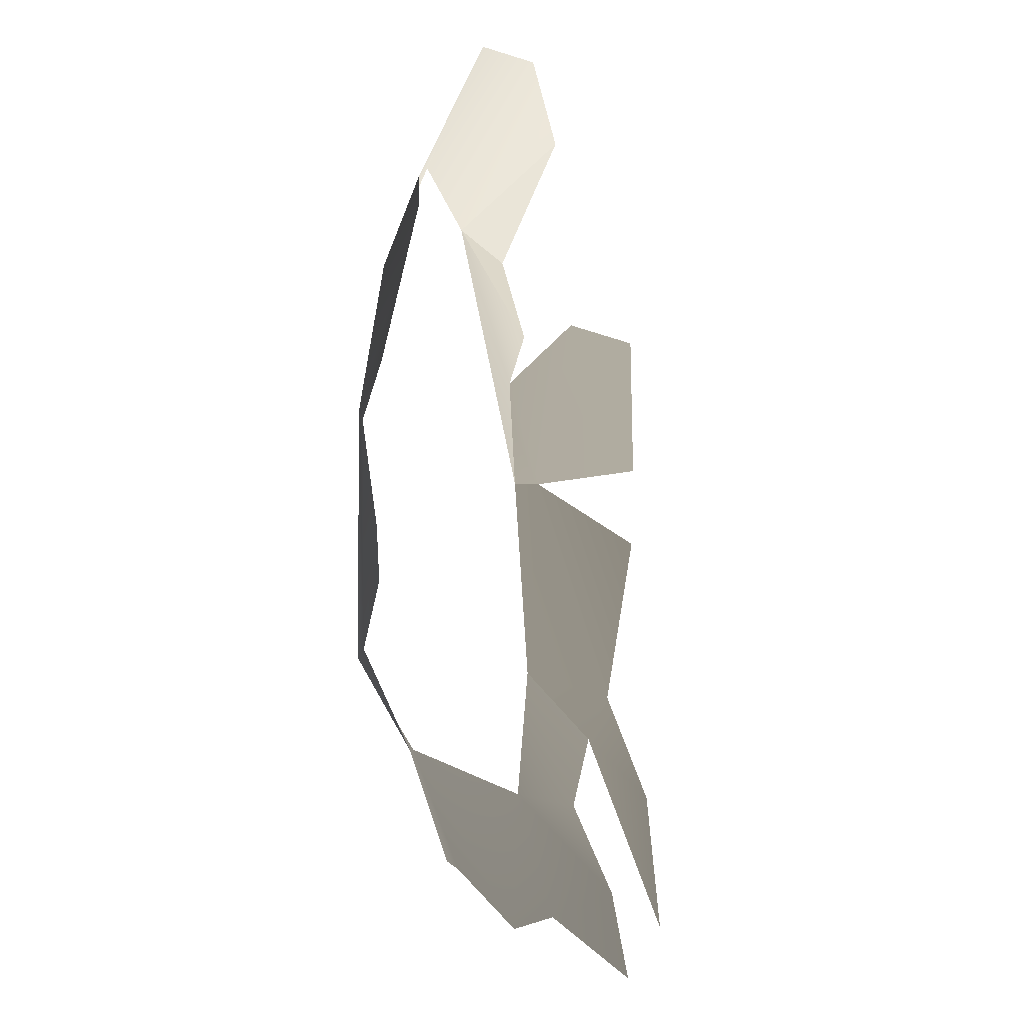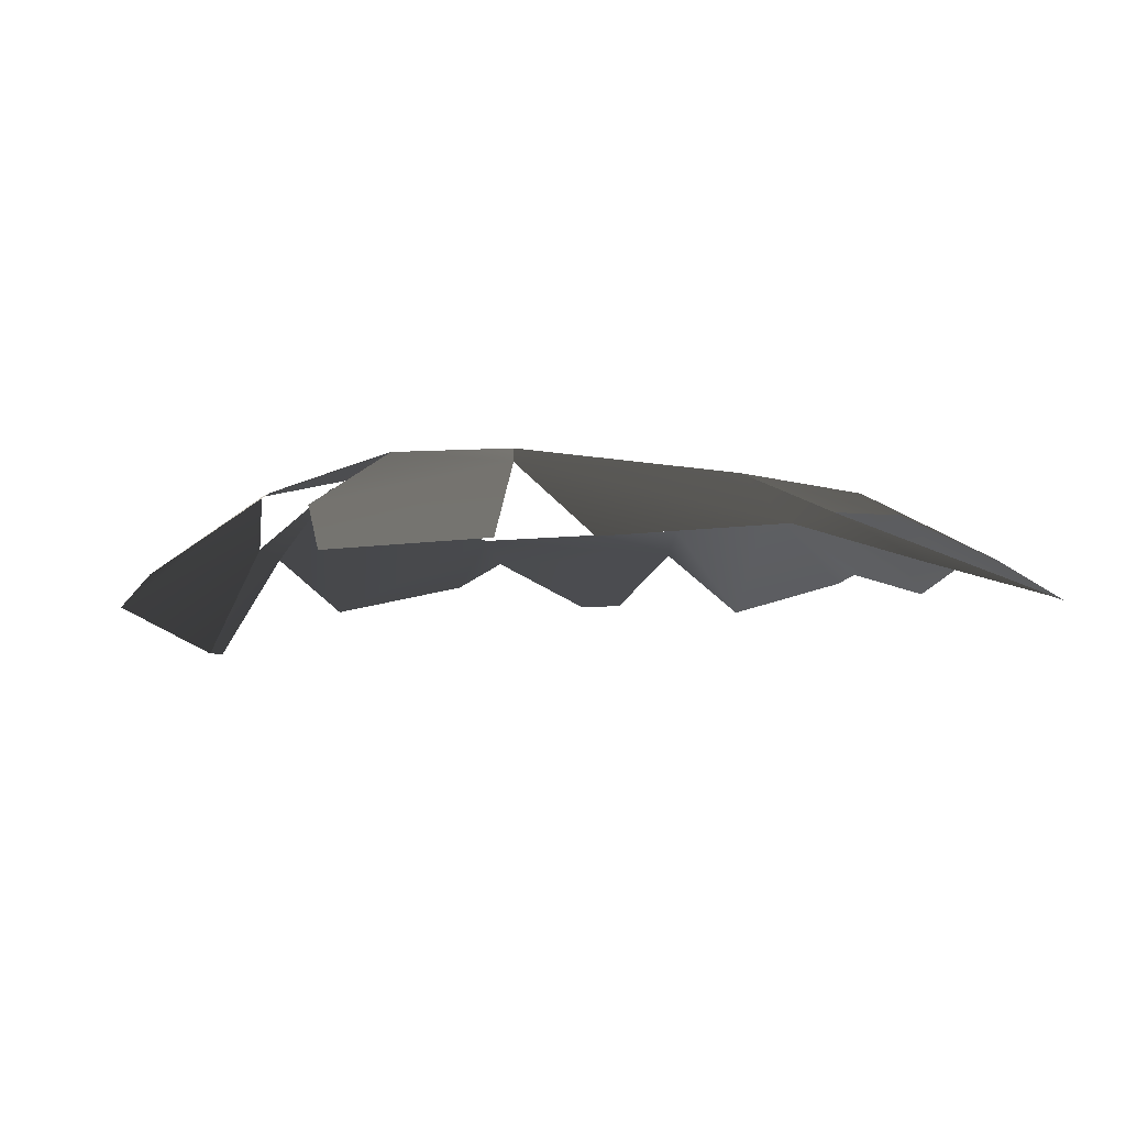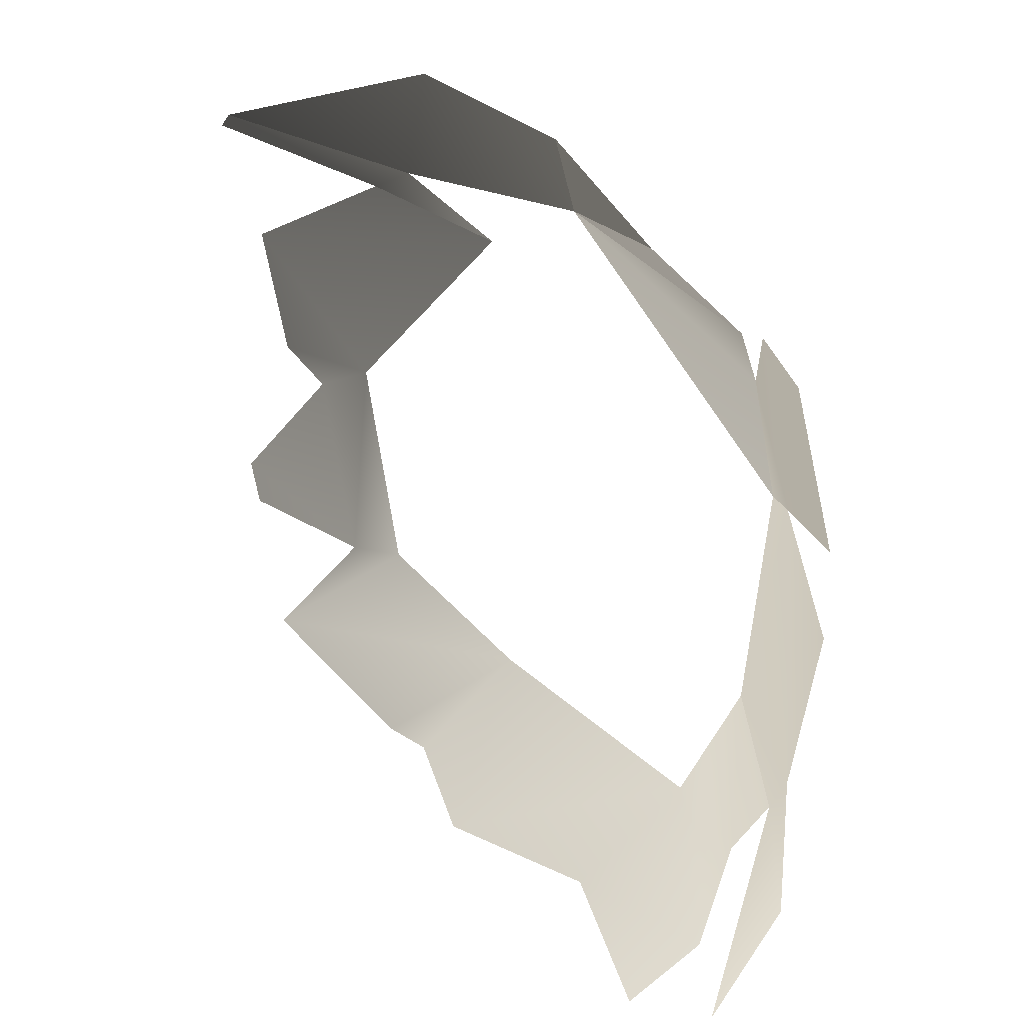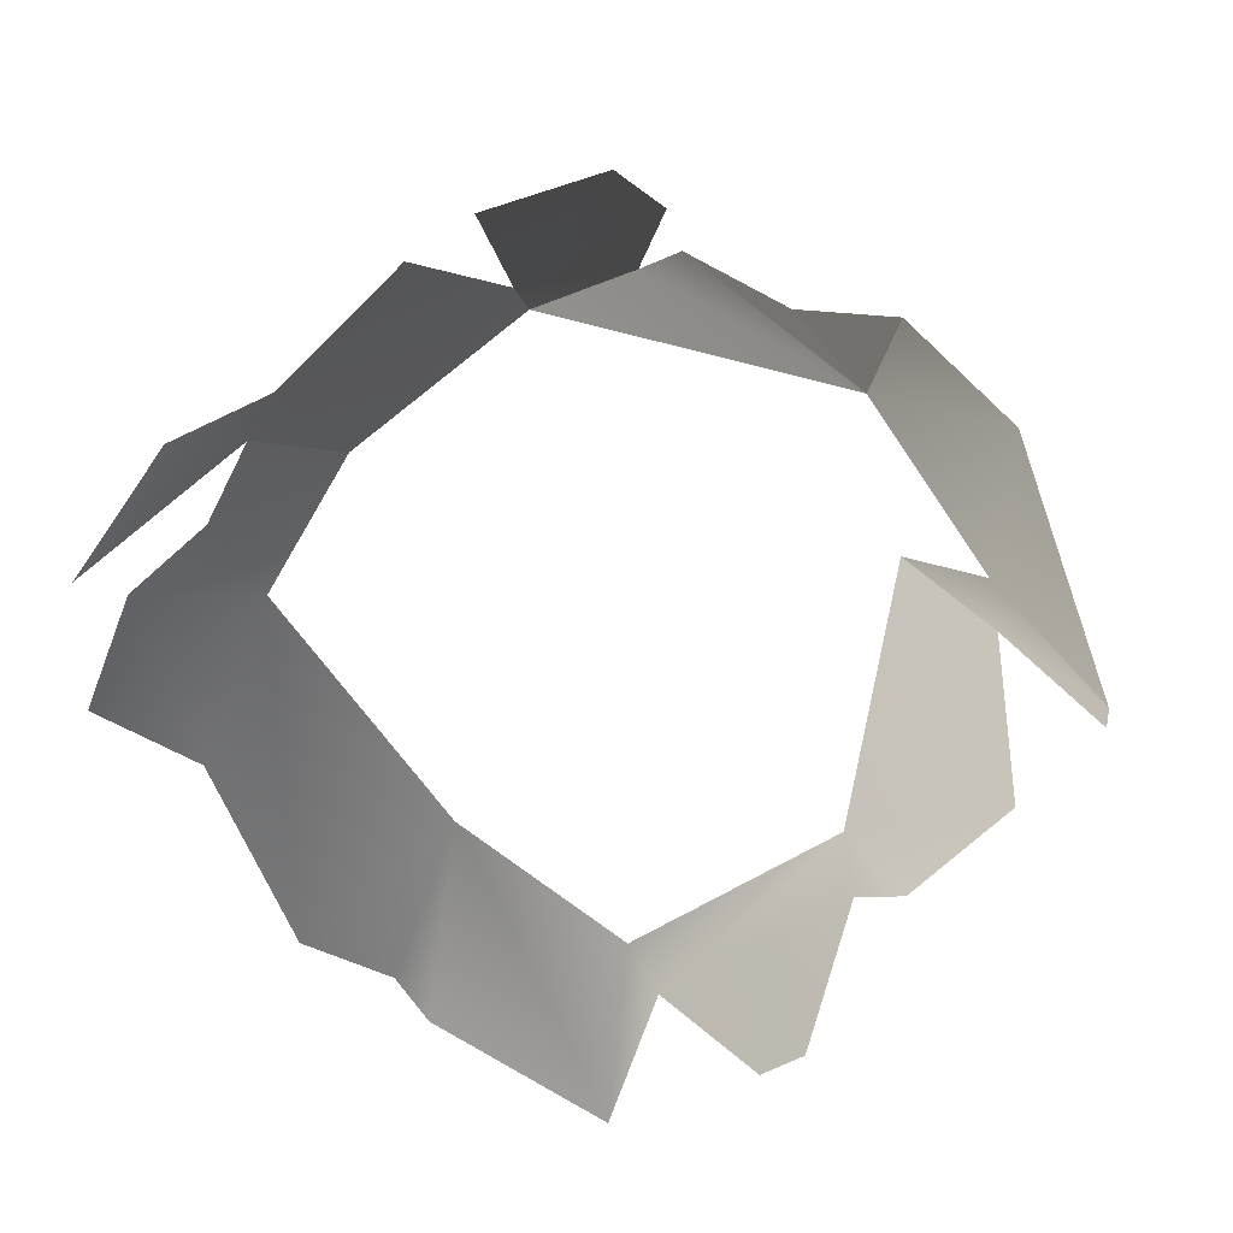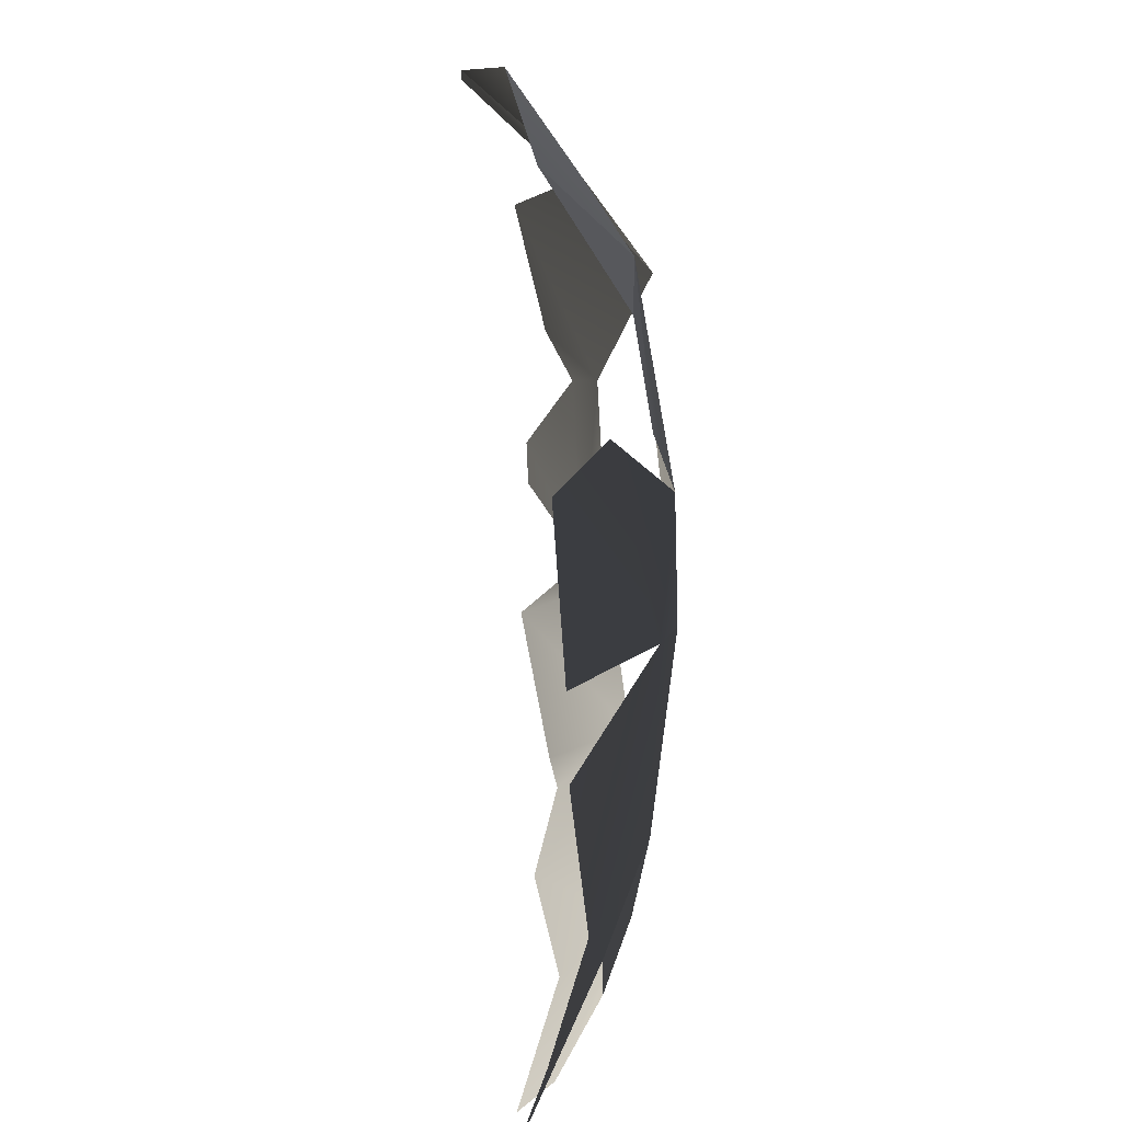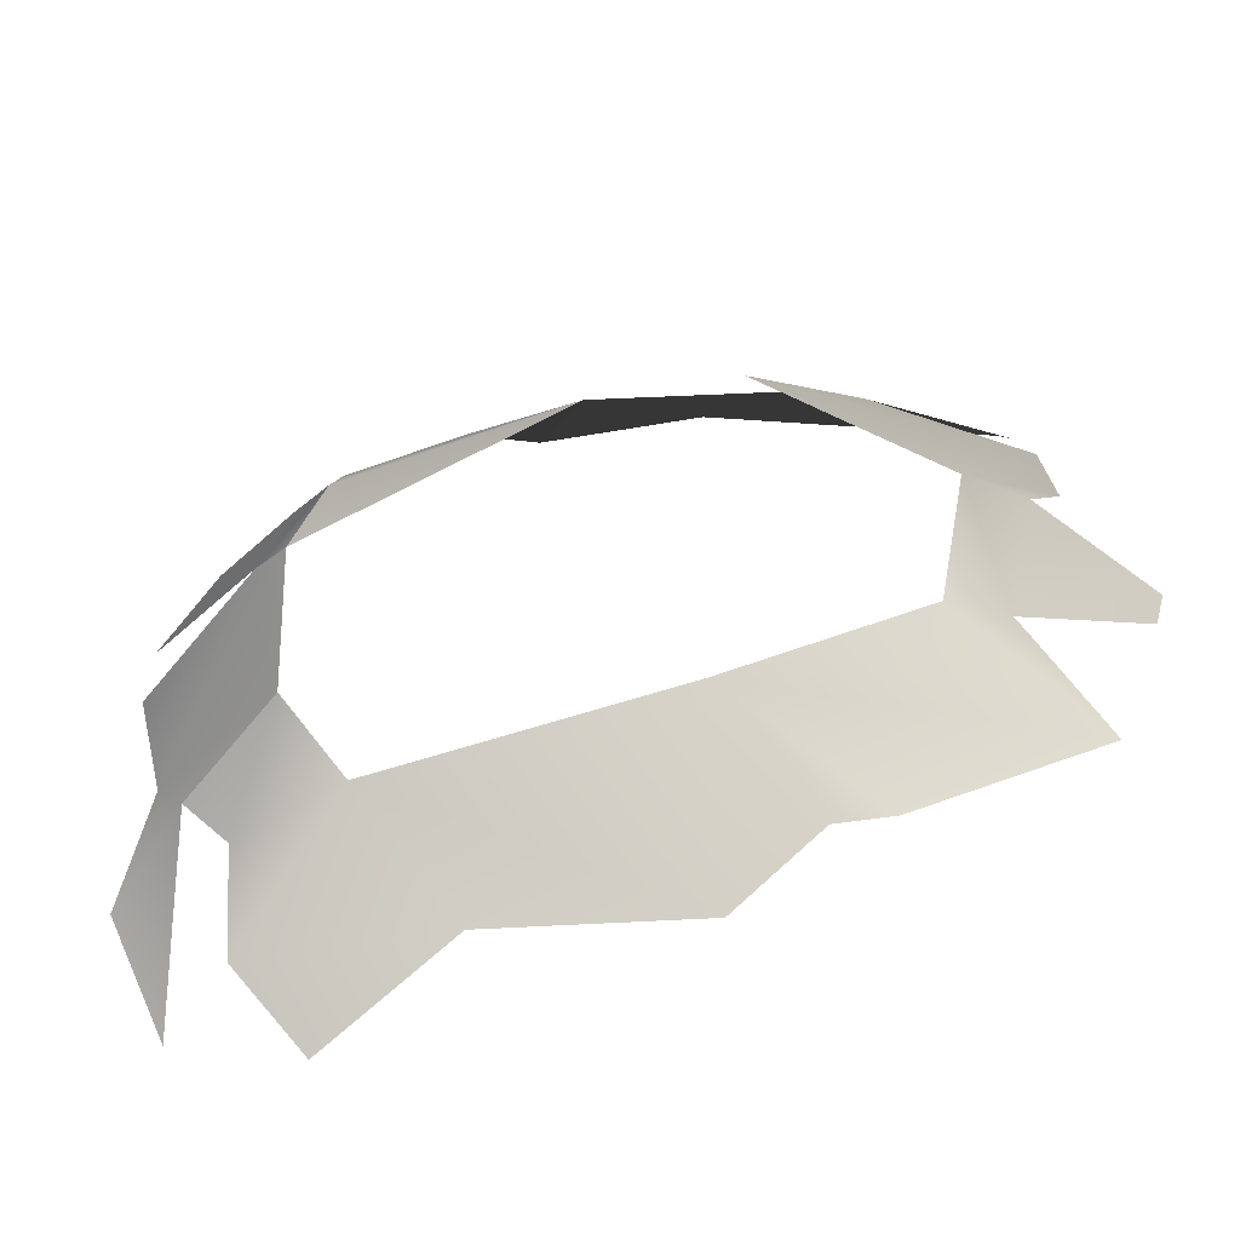
<metadata>
{"format":"obj","ext":"obj","renderer":"f3d","projection":"perspective","resolution":1024,"background":"white","views":[{"elev":-13.7,"azim":-71.0,"up":"+Z"},{"elev":-3.1,"azim":78.3,"up":"+Y"},{"elev":29.4,"azim":50.6,"up":"+Z"},{"elev":70.0,"azim":-127.3,"up":"+Y"},{"elev":31.4,"azim":89.1,"up":"+Z"},{"elev":-60.8,"azim":-164.5,"up":"+Z"}]}
</metadata>
<code>
v -0.002814 -0.0002075 0.0009498
v -0.003537 0.0002089 3.214e-05
v -0.00228 0.0004571 0.0001171
v -0.00446 -0.0004702 0.0003036
v -0.001865 -4.357e-05 0.0007991
v -0.00446 -0.0004702 0.0003036
v -0.004543 -0.0004706 0.0002118
v -0.003807 0.0001537 -0.0001212
v -0.003537 0.0002089 3.214e-05
v -0.00322 0.0006048 -0.0004195
v -0.0009119 0.0004973 -0.0001782
v -0.001579 0.0004237 0.0001257
v -0.00228 0.0004571 0.0001171
v -0.000896 0.000609 -0.0004955
v -0.00228 0.0004571 0.0001171
v -0.0007289 0.0006278 -0.001165
v -0.001579 0.0004237 0.0001257
v -0.001865 -4.357e-05 0.0007991
v -0.00228 0.0004571 0.0001171
v -0.0005171 0.0005297 -0.001126
v -0.000896 0.000609 -0.0004955
v -0.0007289 0.0006278 -0.001165
v -0.0005383 0.0002769 -5.808e-07
v -7.785e-10 3.212e-09 -1.346e-10
v 0.0002421 6.136e-05 -0.0008832
v -0.0002576 0.0002581 -0.002886
v -0.0001771 -0.0002074 -0.004163
v 0.0001552 -3.186e-05 -0.003251
v -6.034e-05 0.0001808 -0.002573
v -0.0007876 0.0005185 -0.0025
v -0.0005171 0.0005297 -0.001126
v 0.0002292 7.556e-05 -0.001423
v -0.0007289 0.0006278 -0.001165
v -0.0005594 0.0002732 -0.003373
v -0.0002576 0.0002581 -0.002886
v -0.0007876 0.0005185 -0.0025
v -0.001196 0.0004485 -0.003364
v -0.0005358 1.817e-05 -0.003959
v -0.001676 5.862e-05 -0.004193
v -0.002811 -8.119e-05 -0.004341
v -0.002921 0.0005015 -0.003304
v -0.0009063 -0.0001944 -0.004531
v -0.003327 7.051e-05 -0.004044
v -0.003631 2.32e-05 -0.00403
v -0.004644 -0.0001521 -0.003568
v -0.004011 0.0004057 -0.002952
v -0.004307 0.000247 -0.002967
v -0.004221 0.0003306 -0.001615
v -0.004522 0.0001835 -0.001771
v -0.005013 -0.000107 -0.002483
v -0.004946 -9.694e-05 -0.002752
v -0.004672 1.716e-05 -0.001497
v -0.004625 -0.000169 -0.0006216
v -0.00322 0.0006048 -0.0004195
v -0.003807 0.0001537 -0.0001212
g P_brushwood_01C_(27)_762_22
f 1 3 2
f 1 2 4
f 5 3 1
f 6 8 7
f 6 9 8
f 8 9 10
f 11 13 12
f 14 15 11
f 14 16 15
f 17 19 18
f 20 22 21
f 20 21 23
f 20 23 24
f 20 24 25
f 26 28 27
f 26 29 28
f 30 29 26
f 29 30 31
f 29 31 32
f 31 30 33
f 34 36 35
f 34 37 36
f 38 37 34
f 39 37 38
f 40 37 39
f 40 41 37
f 39 38 42
f 43 41 40
f 44 41 43
f 45 41 44
f 45 46 41
f 47 46 45
f 47 48 46
f 47 49 48
f 50 49 47
f 50 47 51
f 48 49 52
f 48 52 53
f 48 53 54
f 54 53 55

</code>
